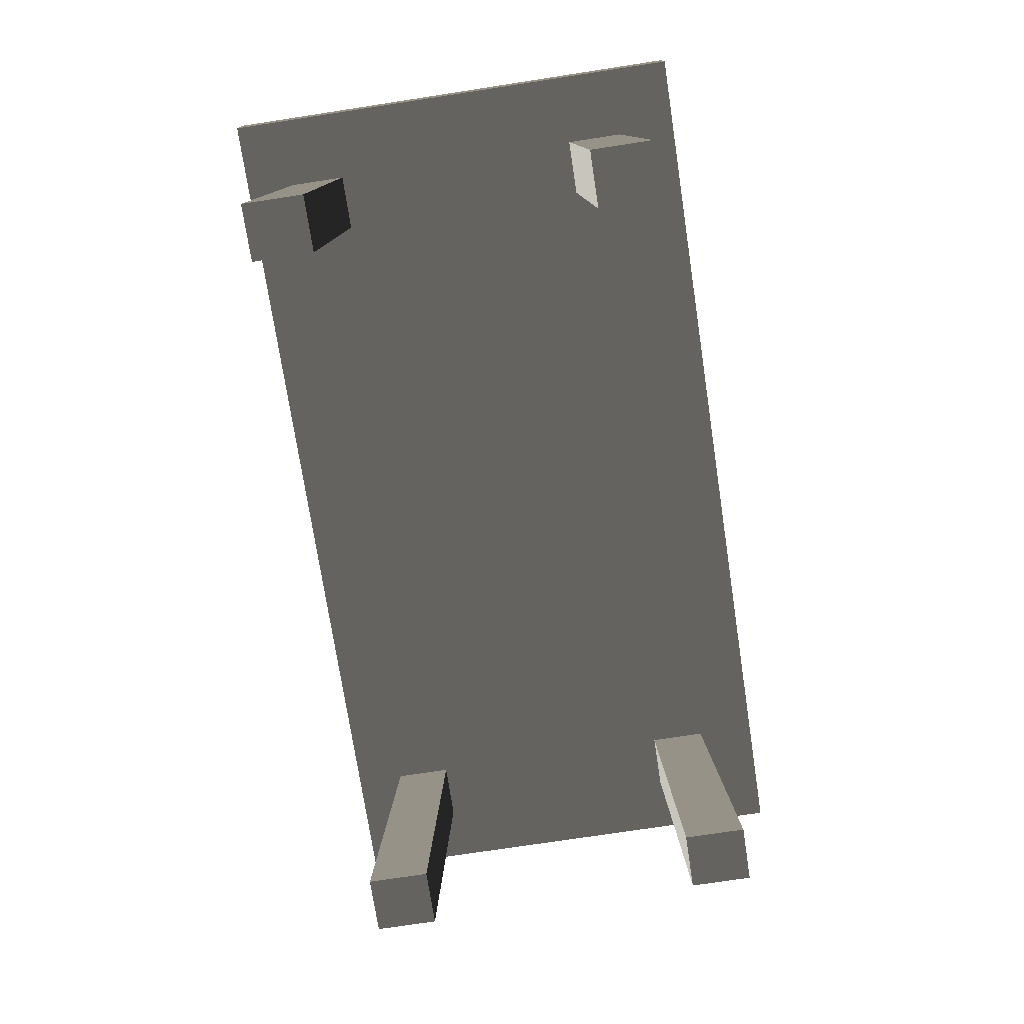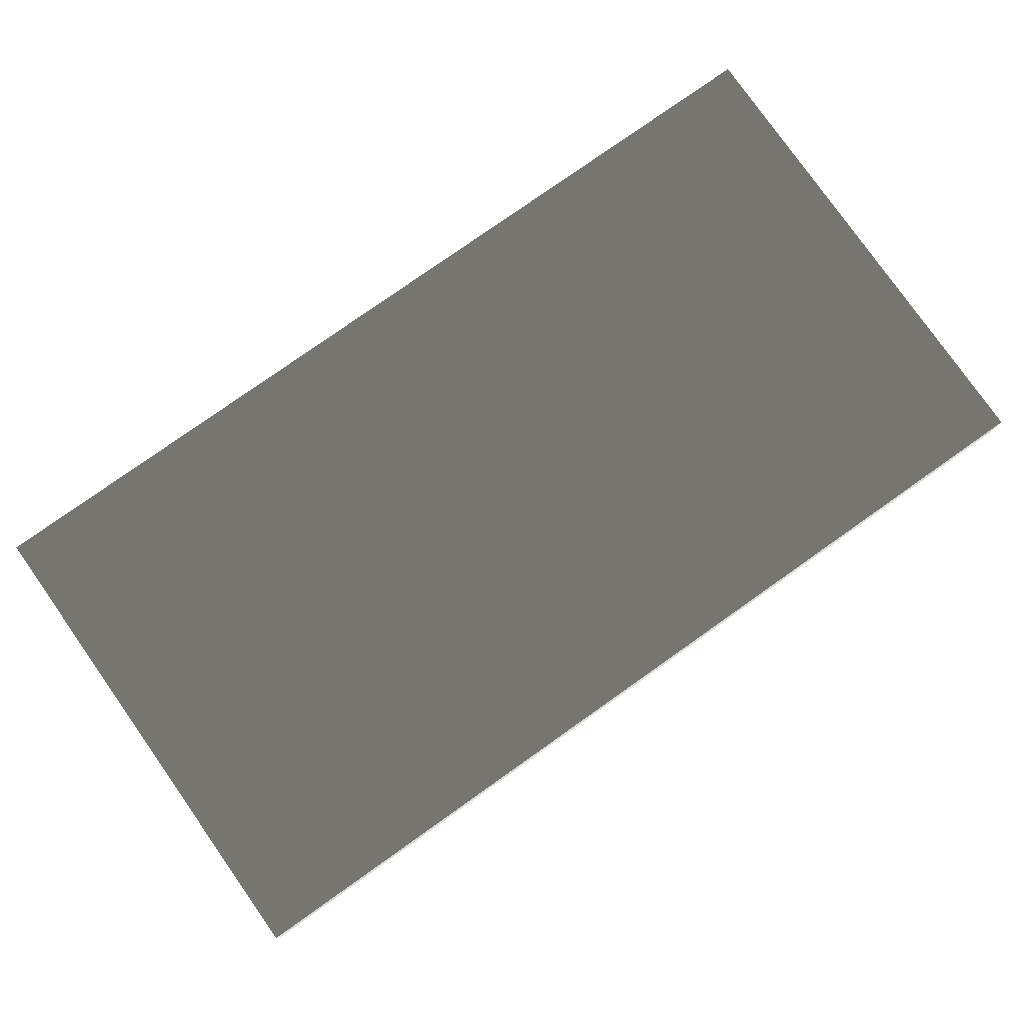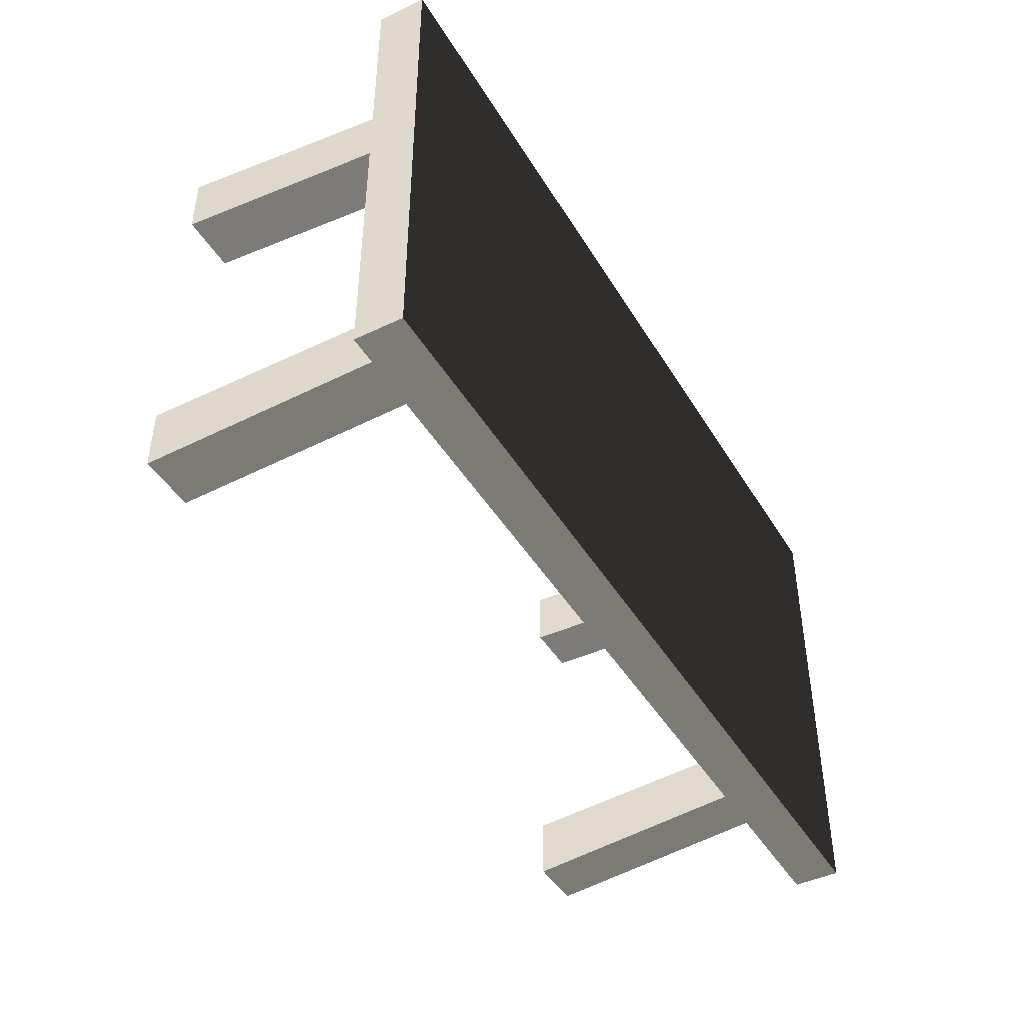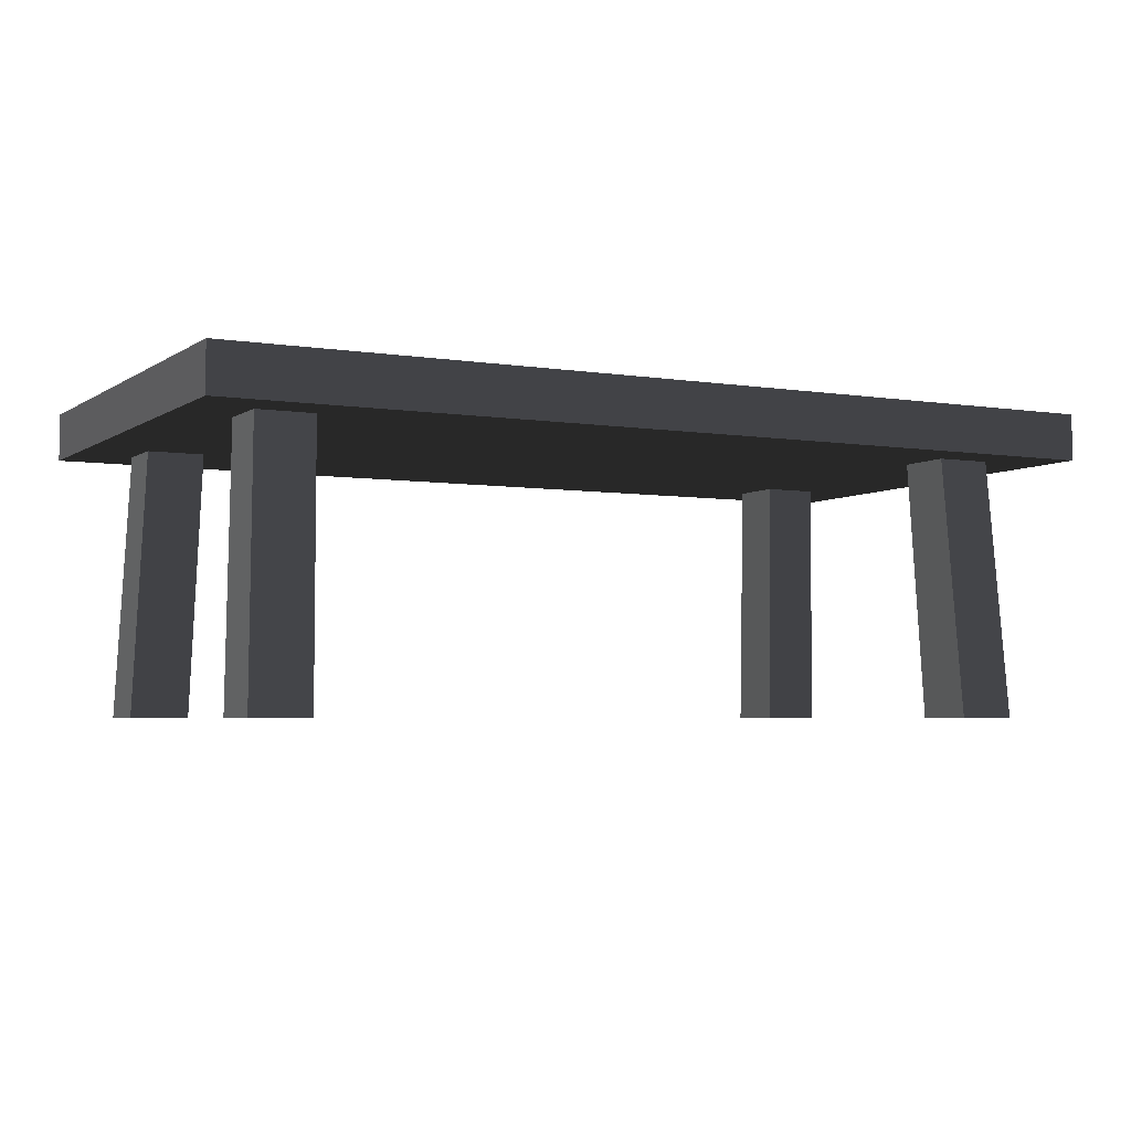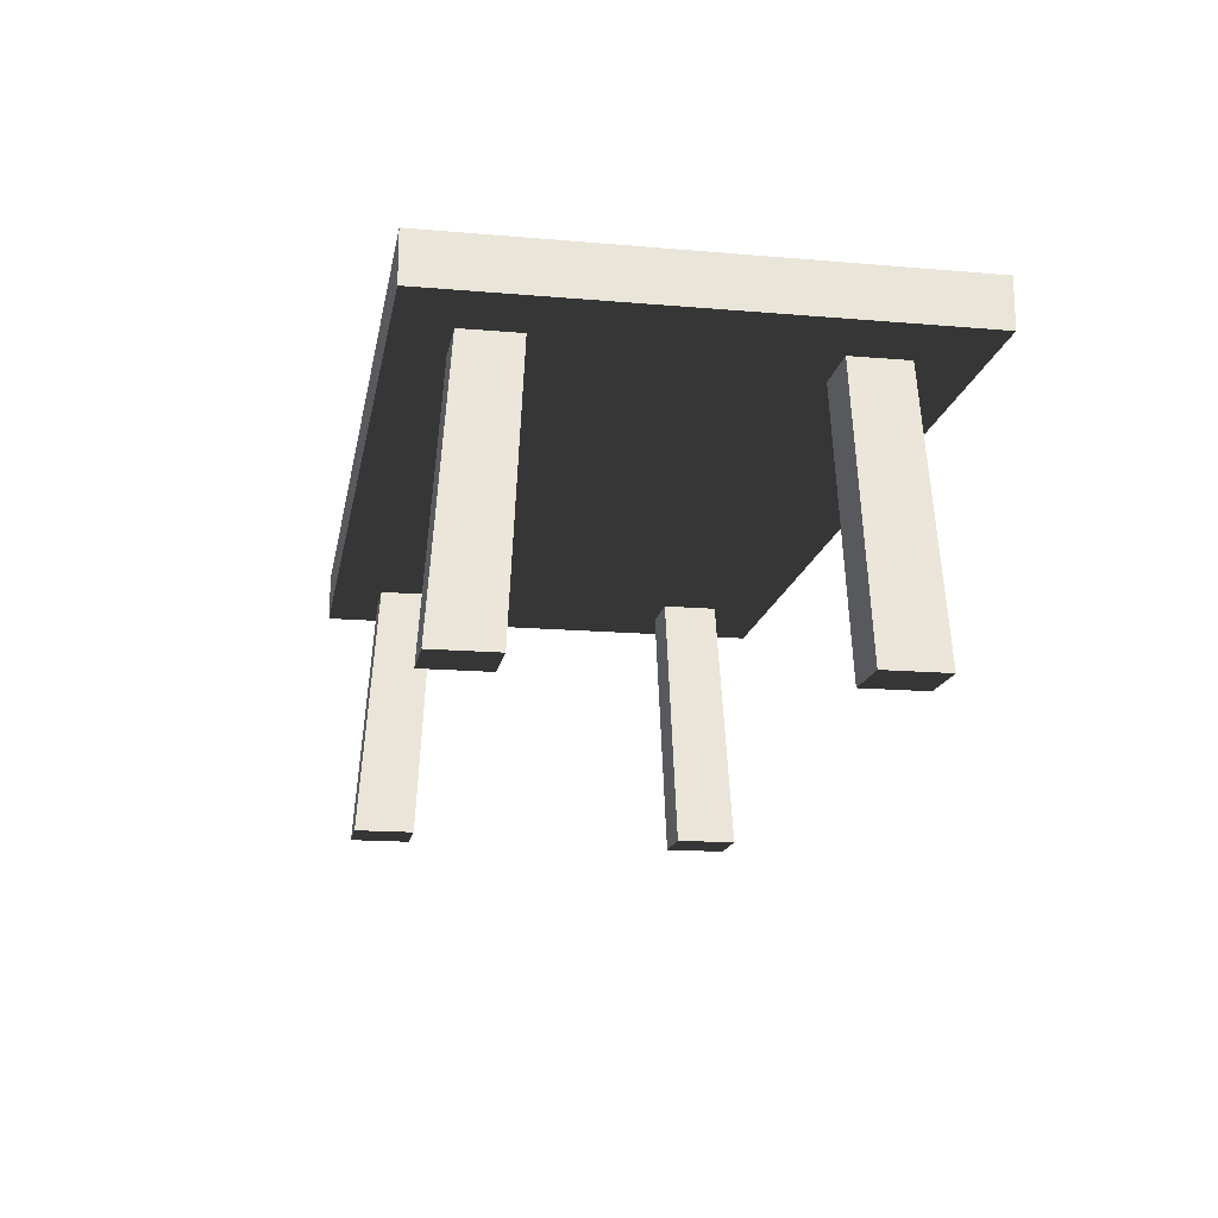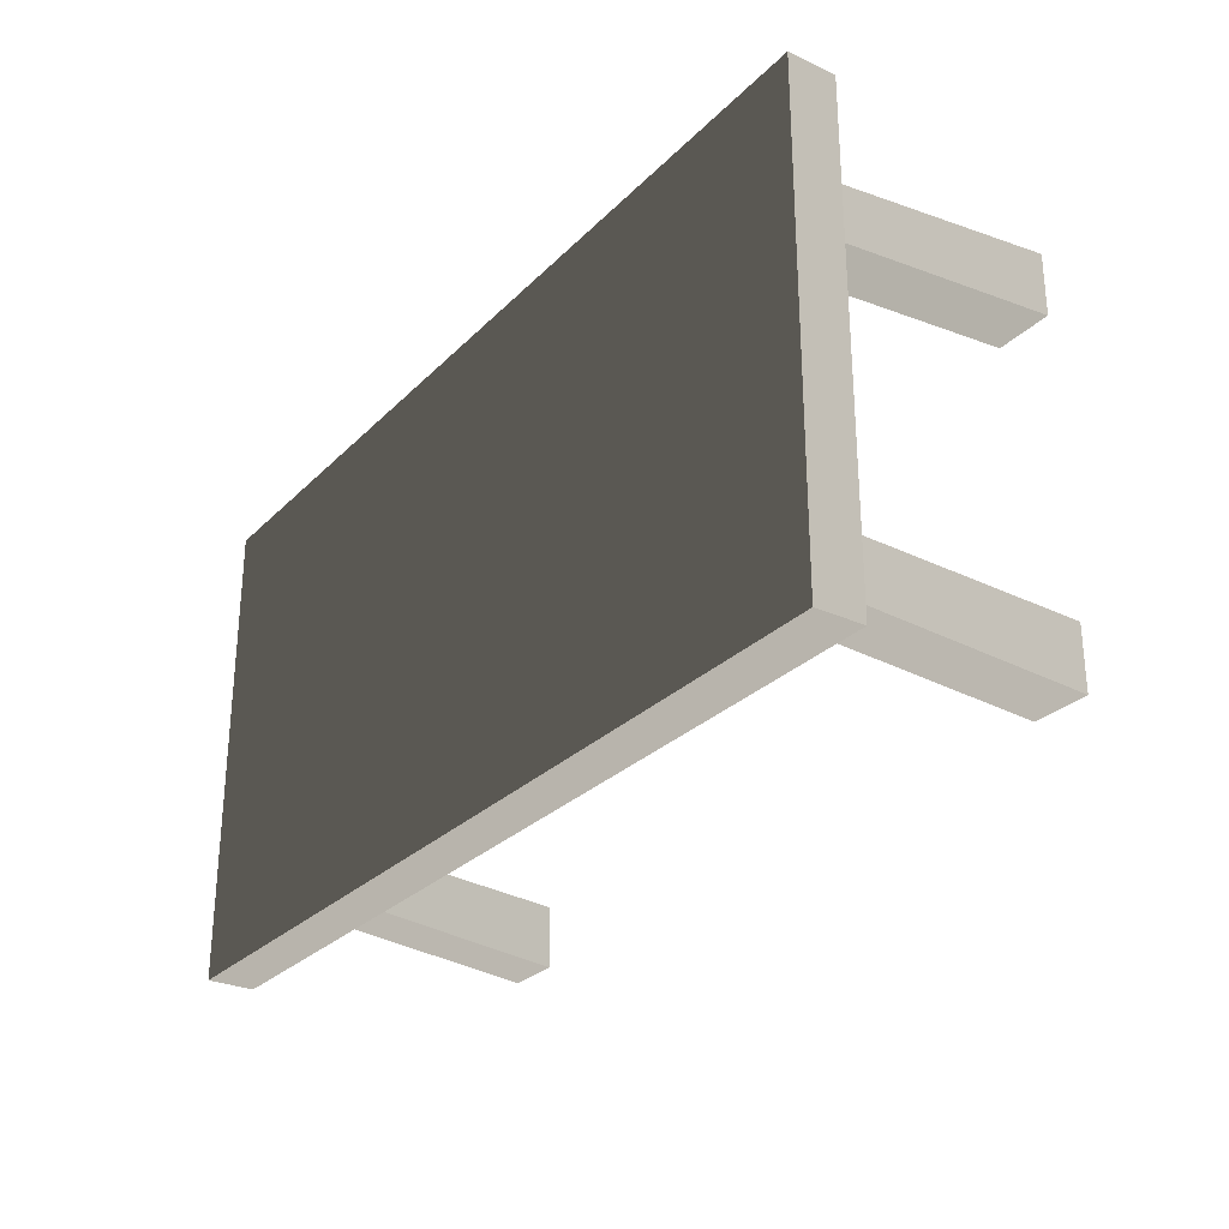
<metadata>
{"format":"obj","ext":"obj","renderer":"f3d","projection":"perspective","resolution":1024,"background":"white","views":[{"elev":-74.6,"azim":-81.3,"up":"+Z"},{"elev":79.3,"azim":-35.2,"up":"+Z"},{"elev":-44.1,"azim":-60.8,"up":"+Y"},{"elev":-4.2,"azim":152.3,"up":"+Z"},{"elev":-16.2,"azim":-100.1,"up":"+Z"},{"elev":-28.0,"azim":55.4,"up":"+Y"}]}
</metadata>
<code>
v -1.362 0.7183 0.7799
v 1.362 0.7183 0.7799
v 1.362 0.7183 0.9206
v -1.362 0.7183 0.9206
v 1.362 -0.7183 0.9206
v 1.362 9.852e-07 0.9206
v 1.362 9.852e-07 0.7799
v 1.362 -0.7183 0.7799
v -1.362 -0.7183 0.7799
v -1.362 1.351e-06 0.7799
v -1.362 1.351e-06 0.9206
v -1.362 -0.7183 0.9206
v 1.362 -0.7183 0.7799
v -1.362 -0.7183 0.7799
v -1.362 -0.7183 0.9206
v 1.362 -0.7183 0.9206
v -1.362 1.351e-06 0.9206
v 1.362 9.852e-07 0.9206
v 1.362 -0.7183 0.9206
v -1.362 -0.7183 0.9206
v 1.362 9.852e-07 0.9206
v 1.362 0.7183 0.9206
v 1.362 0.7183 0.7799
v 1.362 9.852e-07 0.7799
v 1.362 9.852e-07 0.9206
v -1.362 1.351e-06 0.9206
v -1.362 0.7183 0.9206
v 1.362 0.7183 0.9206
v -1.362 1.351e-06 0.7799
v -1.362 0.7183 0.7799
v -1.362 0.7183 0.9206
v -1.362 1.351e-06 0.9206
v 1.216 0.4422 -2.708e-17
v 1.187 0.3998 0.7799
v 1.187 0.5688 0.7799
v 1.216 0.6291 -3.852e-17
v 1.043 0.4422 -2.708e-17
v 1.043 0.6291 -3.852e-17
v 1.018 0.5688 0.7799
v 1.018 0.3998 0.7799
v 1.043 0.4422 -2.708e-17
v 1.018 0.3998 0.7799
v 1.187 0.3998 0.7799
v 1.216 0.4422 -2.708e-17
v 1.043 0.6291 -3.852e-17
v 1.216 0.6291 -3.852e-17
v 1.187 0.5688 0.7799
v 1.018 0.5688 0.7799
v -1.178 -0.4119 2.522e-17
v -1.15 -0.3695 0.7799
v -1.15 -0.5385 0.7799
v -1.178 -0.5988 3.666e-17
v -1.005 -0.4119 2.522e-17
v -1.005 -0.5988 3.666e-17
v -0.9812 -0.5385 0.7799
v -0.9812 -0.3695 0.7799
v -1.005 -0.4119 2.522e-17
v -0.9812 -0.3695 0.7799
v -1.15 -0.3695 0.7799
v -1.178 -0.4119 2.522e-17
v -1.005 -0.5988 3.666e-17
v -1.178 -0.5988 3.666e-17
v -1.15 -0.5385 0.7799
v -0.9812 -0.5385 0.7799
v 1.216 -0.4119 2.522e-17
v 1.216 -0.5988 3.666e-17
v 1.187 -0.5385 0.7799
v 1.187 -0.3695 0.7799
v 1.018 -0.5385 0.7799
v 1.043 -0.5988 3.666e-17
v 1.043 -0.4119 2.522e-17
v 1.018 -0.3695 0.7799
v 1.043 -0.4119 2.522e-17
v 1.216 -0.4119 2.522e-17
v 1.187 -0.3695 0.7799
v 1.018 -0.3695 0.7799
v 1.187 -0.5385 0.7799
v 1.216 -0.5988 3.666e-17
v 1.043 -0.5988 3.666e-17
v 1.018 -0.5385 0.7799
v -1.178 0.4422 -2.708e-17
v -1.178 0.6291 -3.852e-17
v -1.15 0.5688 0.7799
v -1.15 0.3998 0.7799
v -0.9812 0.5688 0.7799
v -1.005 0.6291 -3.852e-17
v -1.005 0.4422 -2.708e-17
v -0.9812 0.3998 0.7799
v -1.005 0.4422 -2.708e-17
v -1.178 0.4422 -2.708e-17
v -1.15 0.3998 0.7799
v -0.9812 0.3998 0.7799
v -1.15 0.5688 0.7799
v -1.178 0.6291 -3.852e-17
v -1.005 0.6291 -3.852e-17
v -0.9812 0.5688 0.7799
v -1.362 -0.7183 0.7799
v 1.362 -0.7183 0.7799
v 1.362 9.852e-07 0.7799
v 1.362 0.7183 0.7799
v -1.362 0.7183 0.7799
v -1.362 1.351e-06 0.7799
v 1.216 0.4422 -2.708e-17
v 1.216 0.6291 -3.852e-17
v 1.043 0.6291 -3.852e-17
v 1.043 0.4422 -2.708e-17
v -1.178 -0.4119 2.522e-17
v -1.178 -0.5988 3.666e-17
v -1.005 -0.5988 3.666e-17
v -1.005 -0.4119 2.522e-17
v 1.216 -0.5988 3.666e-17
v 1.216 -0.4119 2.522e-17
v 1.043 -0.4119 2.522e-17
v 1.043 -0.5988 3.666e-17
v -1.178 0.6291 -3.852e-17
v -1.178 0.4422 -2.708e-17
v -1.005 0.4422 -2.708e-17
v -1.005 0.6291 -3.852e-17
g Table_Wooden_01_(12)_6339_127
f 1 3 2
f 1 4 3
f 5 7 6
f 5 8 7
f 9 11 10
f 9 12 11
f 13 15 14
f 13 16 15
f 17 19 18
f 17 20 19
f 21 23 22
f 21 24 23
f 25 27 26
f 25 28 27
f 29 31 30
f 29 32 31
f 33 35 34
f 33 36 35
f 37 39 38
f 37 40 39
f 41 43 42
f 41 44 43
f 45 47 46
f 45 48 47
f 49 51 50
f 49 52 51
f 53 55 54
f 53 56 55
f 57 59 58
f 57 60 59
f 61 63 62
f 61 64 63
f 65 67 66
f 65 68 67
f 69 71 70
f 69 72 71
f 73 75 74
f 73 76 75
f 77 79 78
f 77 80 79
f 81 83 82
f 81 84 83
f 85 87 86
f 85 88 87
f 89 91 90
f 89 92 91
f 93 95 94
f 93 96 95
f 97 99 98
f 99 97 100
f 100 97 101
f 101 97 102
f 103 105 104
f 103 106 105
f 107 109 108
f 107 110 109
f 111 113 112
f 111 114 113
f 115 117 116
f 115 118 117

</code>
